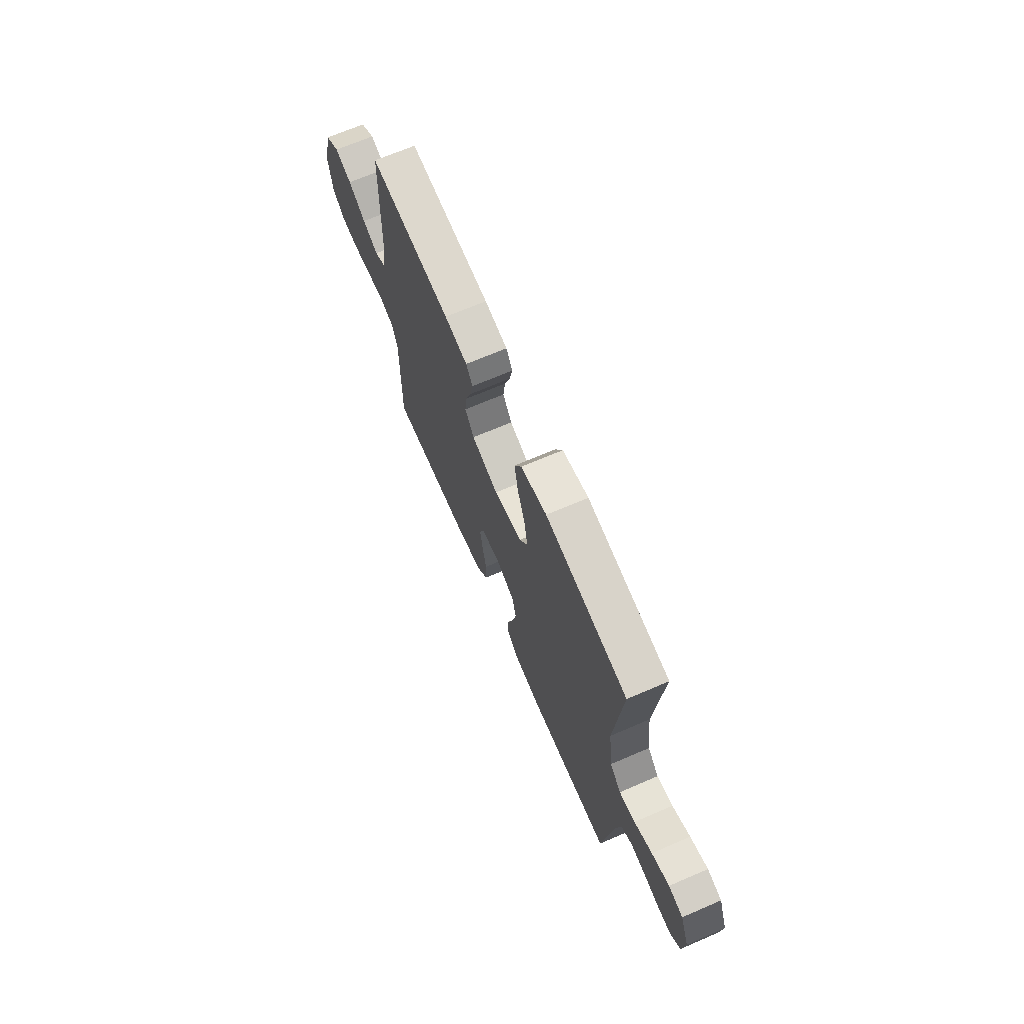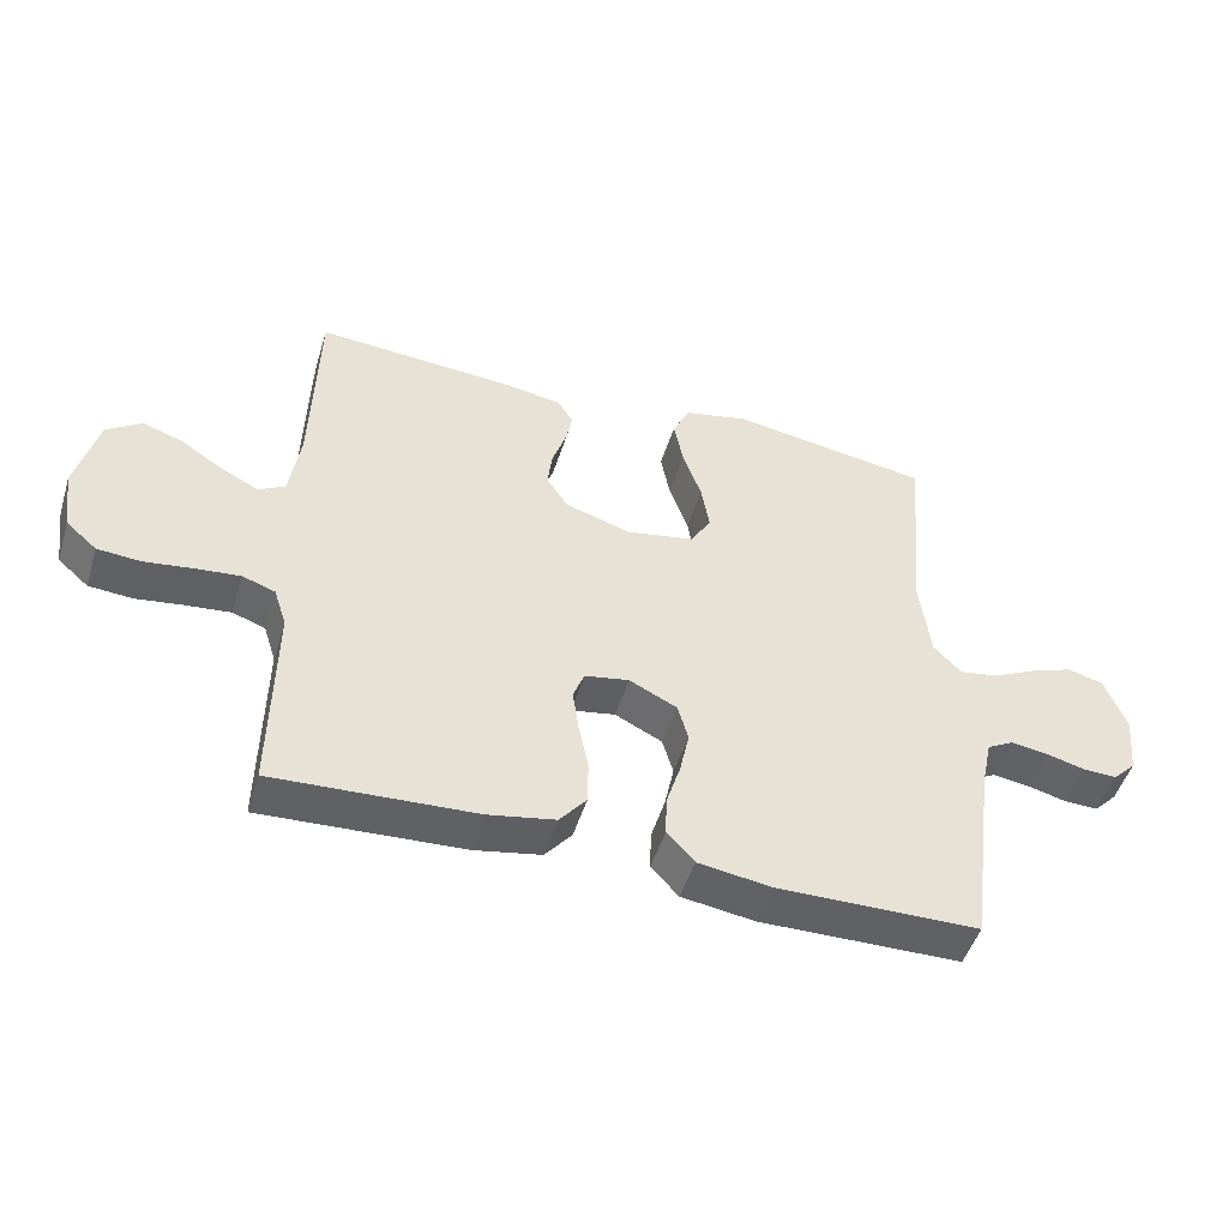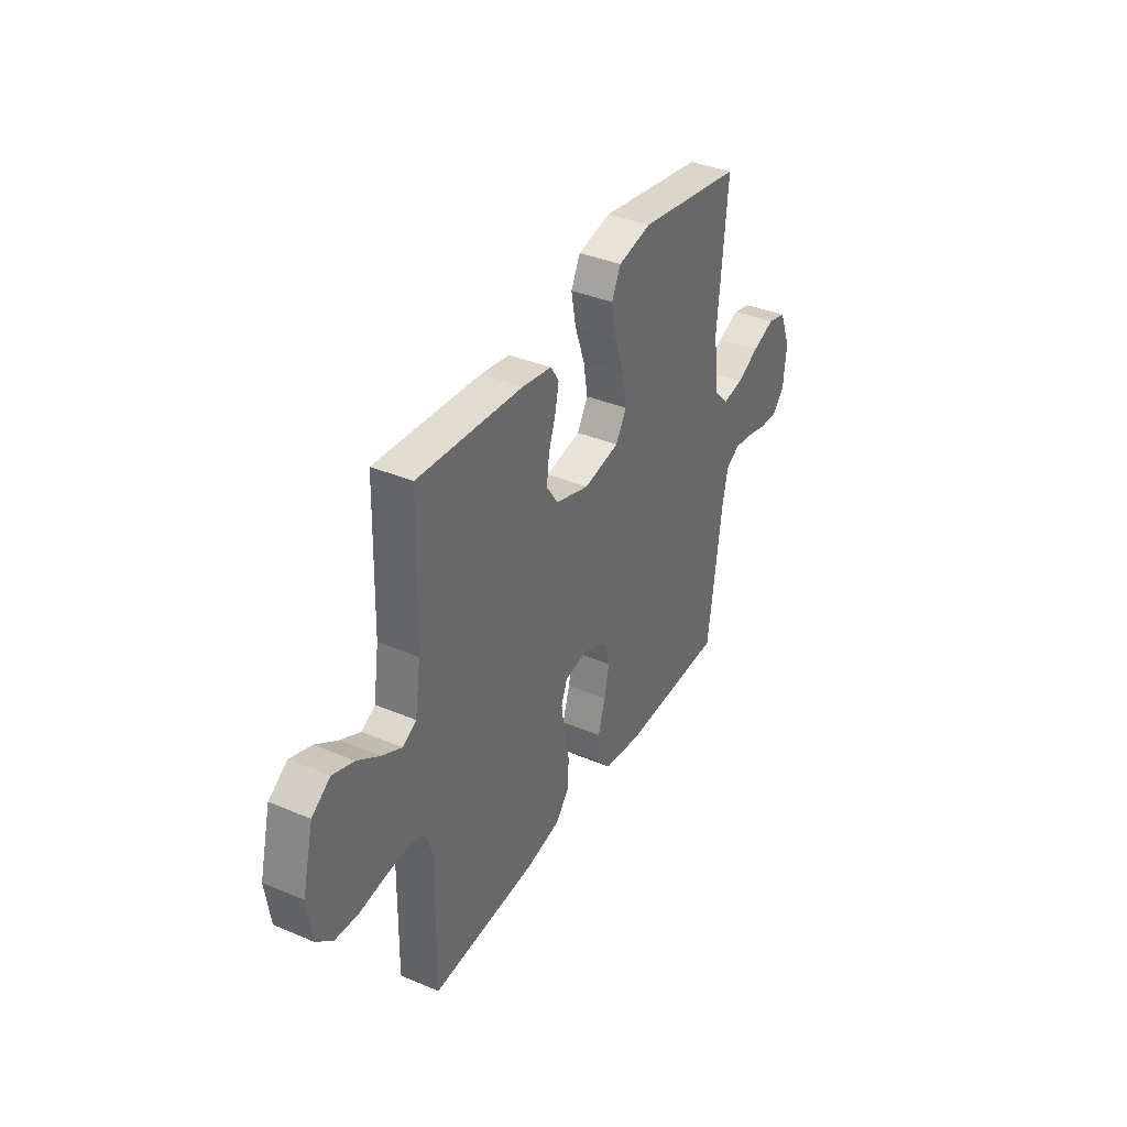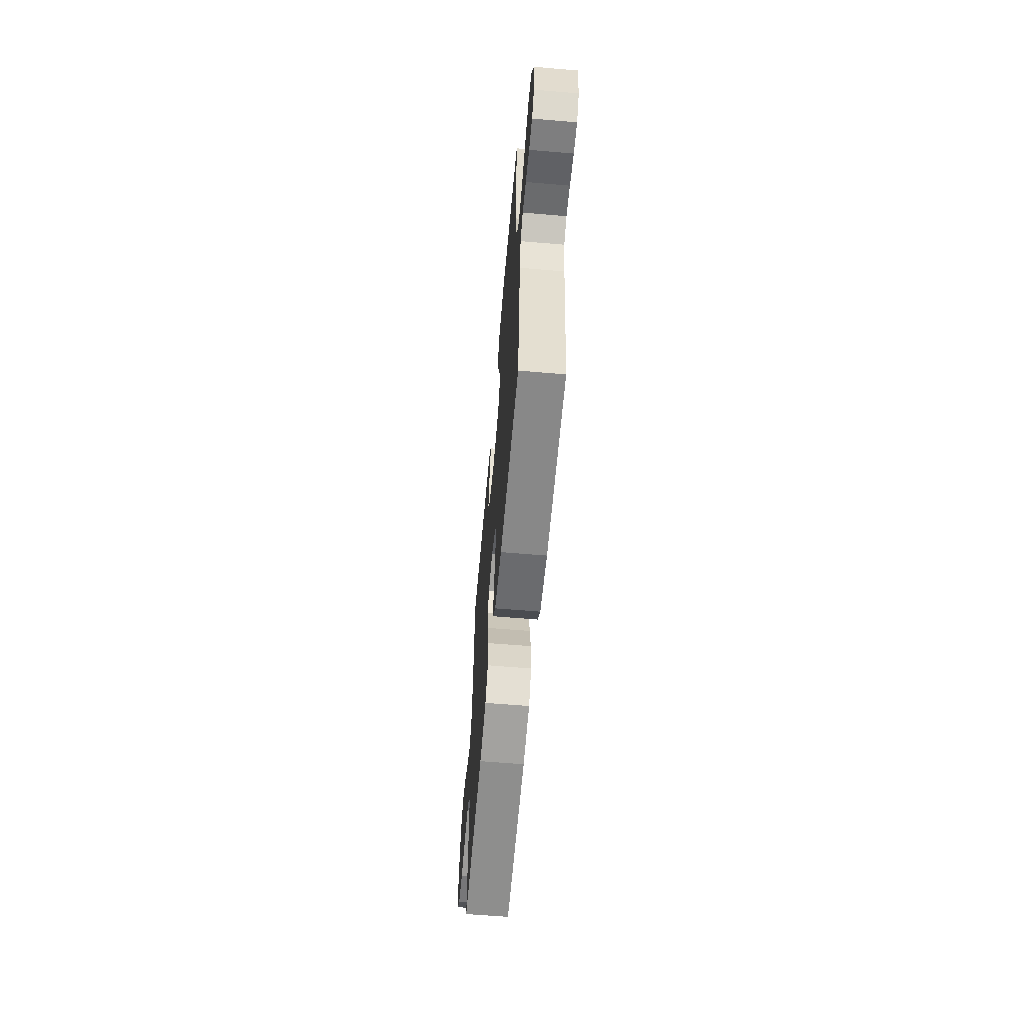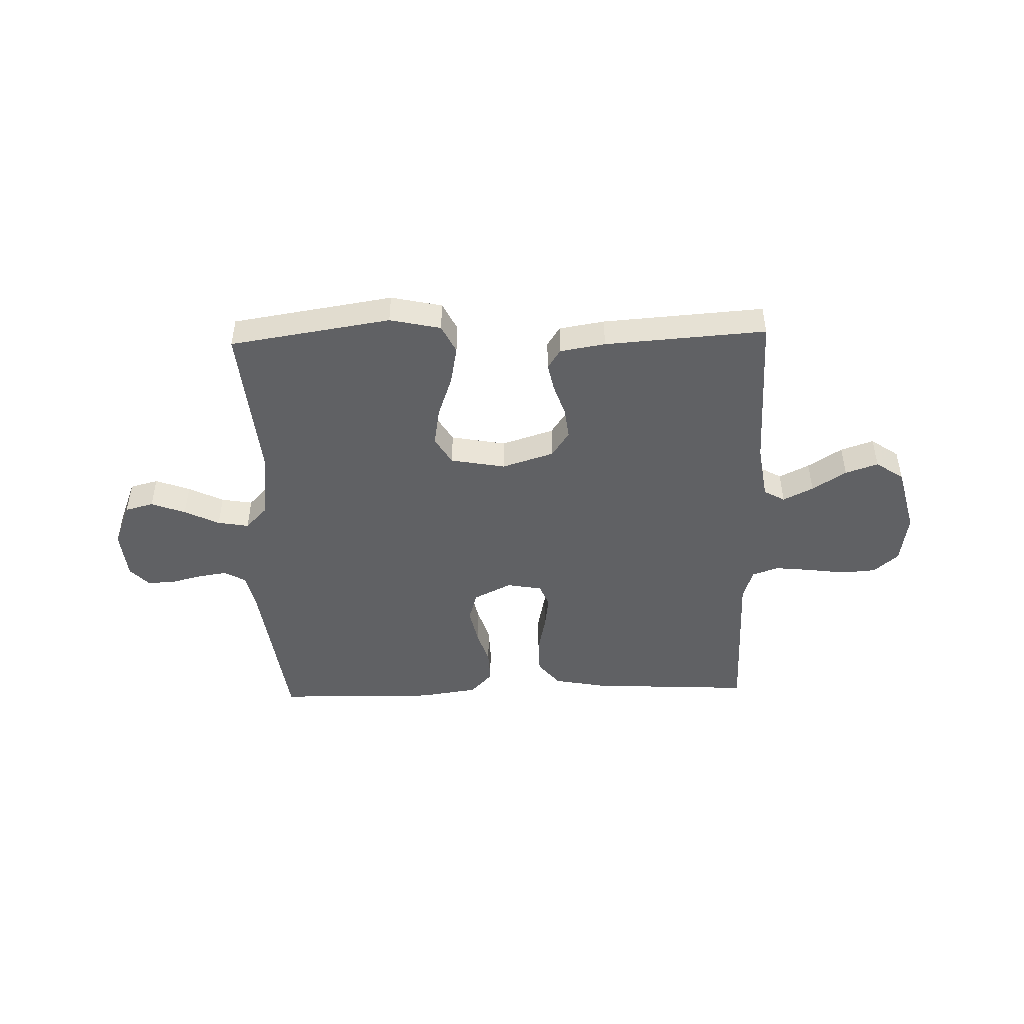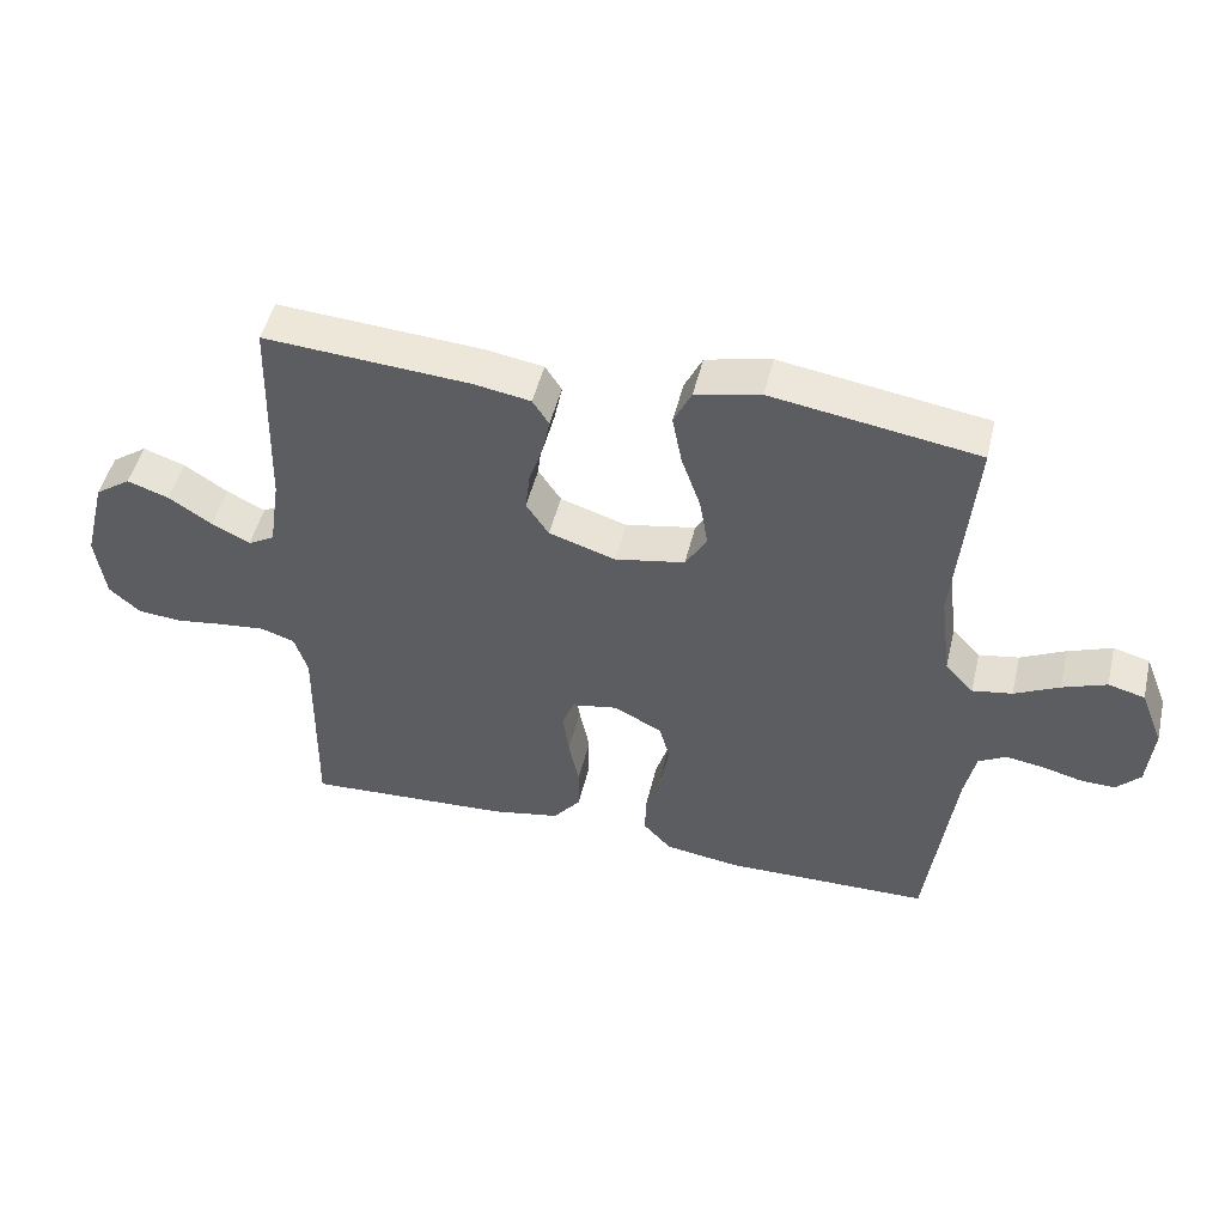
<metadata>
{"format":"obj","ext":"obj","renderer":"f3d","projection":"perspective","resolution":1024,"background":"white","views":[{"elev":68.8,"azim":-113.3,"up":"+Z"},{"elev":-49.2,"azim":163.0,"up":"+Z"},{"elev":37.3,"azim":118.3,"up":"+Z"},{"elev":-61.7,"azim":-94.9,"up":"+Z"},{"elev":-46.9,"azim":1.7,"up":"+Y"},{"elev":48.6,"azim":-166.6,"up":"+Z"}]}
</metadata>
<code>
v -0.5 0.07 0.5
v -0.2 0.07 0.547
v -0.105 0.07 0.526
v -0.079 0.07 0.473
v -0.093 0.07 0.4
v -0.121 0.07 0.321
v -0.133 0.07 0.249
v -0.102 0.07 0.197
v 0 0.07 0.178
v 0.097 0.07 0.209
v 0.13 0.07 0.258
v 0.123 0.07 0.316
v 0.103 0.07 0.375
v 0.092 0.07 0.428
v 0.116 0.07 0.465
v 0.2 0.07 0.479
v 0.5 0.07 0.5
v 0.508 0.07 0.2
v 0.524 0.07 0.094
v 0.563 0.07 0.072
v 0.619 0.07 0.1
v 0.682 0.07 0.141
v 0.743 0.07 0.162
v 0.795 0.07 0.126
v 0.827 0.07 0
v 0.813 0.07 -0.096
v 0.767 0.07 -0.136
v 0.703 0.07 -0.141
v 0.631 0.07 -0.131
v 0.564 0.07 -0.124
v 0.515 0.07 -0.141
v 0.496 0.07 -0.2
v 0.5 0.07 -0.5
v 0.2 0.07 -0.484
v 0.1 0.07 -0.465
v 0.06 0.07 -0.416
v 0.059 0.07 -0.35
v 0.074 0.07 -0.278
v 0.083 0.07 -0.214
v 0.066 0.07 -0.17
v 0 0.07 -0.158
v -0.071 0.07 -0.193
v -0.087 0.07 -0.249
v -0.073 0.07 -0.316
v -0.052 0.07 -0.384
v -0.05 0.07 -0.445
v -0.091 0.07 -0.489
v -0.2 0.07 -0.505
v -0.5 0.07 -0.5
v -0.54 0.07 -0.2
v -0.556 0.07 -0.126
v -0.596 0.07 -0.104
v -0.65 0.07 -0.112
v -0.708 0.07 -0.127
v -0.759 0.07 -0.129
v -0.794 0.07 -0.093
v -0.803 0.07 0
v -0.77 0.07 0.083
v -0.717 0.07 0.097
v -0.653 0.07 0.073
v -0.588 0.07 0.041
v -0.53 0.07 0.031
v -0.489 0.07 0.074
v -0.473 0.07 0.2
v -0.5 0 0.5
v -0.2 0 0.547
v -0.105 0 0.526
v -0.079 0 0.473
v -0.093 0 0.4
v -0.121 0 0.321
v -0.133 0 0.249
v -0.102 0 0.197
v 0 0 0.178
v 0.097 0 0.209
v 0.13 0 0.258
v 0.123 0 0.316
v 0.103 0 0.375
v 0.092 0 0.428
v 0.116 0 0.465
v 0.2 0 0.479
v 0.5 0 0.5
v 0.508 0 0.2
v 0.524 0 0.094
v 0.563 0 0.072
v 0.619 0 0.1
v 0.682 0 0.141
v 0.743 0 0.162
v 0.795 0 0.126
v 0.827 0 0
v 0.813 0 -0.096
v 0.767 0 -0.136
v 0.703 0 -0.141
v 0.631 0 -0.131
v 0.564 0 -0.124
v 0.515 0 -0.141
v 0.496 0 -0.2
v 0.5 0 -0.5
v 0.2 0 -0.484
v 0.1 0 -0.465
v 0.06 0 -0.416
v 0.059 0 -0.35
v 0.074 0 -0.278
v 0.083 0 -0.214
v 0.066 0 -0.17
v 0 0 -0.158
v -0.071 0 -0.193
v -0.087 0 -0.249
v -0.073 0 -0.316
v -0.052 0 -0.384
v -0.05 0 -0.445
v -0.091 0 -0.489
v -0.2 0 -0.505
v -0.5 0 -0.5
v -0.54 0 -0.2
v -0.556 0 -0.126
v -0.596 0 -0.104
v -0.65 0 -0.112
v -0.708 0 -0.127
v -0.759 0 -0.129
v -0.794 0 -0.093
v -0.803 0 0
v -0.77 0 0.083
v -0.717 0 0.097
v -0.653 0 0.073
v -0.588 0 0.041
v -0.53 0 0.031
v -0.489 0 0.074
v -0.473 0 0.2
f 59 60 61
f 58 59 61
f 57 58 61
f 56 57 61
f 55 56 61
f 54 55 61
f 53 54 61
f 52 53 61 62
f 51 52 62 63
f 48 49 50
f 47 48 50
f 46 47 50
f 45 46 50
f 44 45 50
f 50 51 63
f 44 50 63
f 43 44 63
f 36 37 38
f 35 36 38
f 34 35 38
f 33 34 38
f 32 33 38
f 31 32 38 39
f 30 31 39 40
f 27 28 29
f 26 27 29
f 25 26 29
f 24 25 29
f 23 24 29
f 22 23 29
f 21 22 29
f 20 21 29 30
f 30 40 41
f 20 30 41
f 19 20 41
f 16 17 18
f 15 16 18
f 14 15 18
f 13 14 18
f 12 13 18
f 11 12 18 19
f 4 5 6
f 3 4 6
f 2 3 6
f 1 2 6
f 64 1 6
f 64 6 7
f 64 7 8
f 63 64 8
f 43 63 8
f 42 43 8
f 41 42 8 9
f 10 11 19 41
f 9 10 41
f 125 124 123
f 125 123 122
f 125 122 121
f 125 121 120
f 125 120 119
f 125 119 118
f 125 118 117
f 126 125 117 116
f 127 126 116 115
f 114 113 112
f 114 112 111
f 114 111 110
f 114 110 109
f 114 109 108
f 127 115 114
f 127 114 108
f 127 108 107
f 102 101 100
f 102 100 99
f 102 99 98
f 102 98 97
f 102 97 96
f 103 102 96 95
f 104 103 95 94
f 93 92 91
f 93 91 90
f 93 90 89
f 93 89 88
f 93 88 87
f 93 87 86
f 93 86 85
f 94 93 85 84
f 105 104 94
f 105 94 84
f 105 84 83
f 82 81 80
f 82 80 79
f 82 79 78
f 82 78 77
f 82 77 76
f 83 82 76 75
f 70 69 68
f 70 68 67
f 70 67 66
f 70 66 65
f 70 65 128
f 71 70 128
f 72 71 128
f 72 128 127
f 72 127 107
f 72 107 106
f 73 72 106 105
f 105 83 75 74
f 105 74 73
f 1 65 66 2
f 2 66 67 3
f 3 67 68 4
f 4 68 69 5
f 5 69 70 6
f 6 70 71 7
f 7 71 72 8
f 8 72 73 9
f 9 73 74 10
f 10 74 75 11
f 11 75 76 12
f 12 76 77 13
f 13 77 78 14
f 14 78 79 15
f 15 79 80 16
f 16 80 81 17
f 17 81 82 18
f 18 82 83 19
f 19 83 84 20
f 20 84 85 21
f 21 85 86 22
f 22 86 87 23
f 23 87 88 24
f 24 88 89 25
f 25 89 90 26
f 26 90 91 27
f 27 91 92 28
f 28 92 93 29
f 29 93 94 30
f 30 94 95 31
f 31 95 96 32
f 32 96 97 33
f 33 97 98 34
f 34 98 99 35
f 35 99 100 36
f 36 100 101 37
f 37 101 102 38
f 38 102 103 39
f 39 103 104 40
f 40 104 105 41
f 41 105 106 42
f 42 106 107 43
f 43 107 108 44
f 44 108 109 45
f 45 109 110 46
f 46 110 111 47
f 47 111 112 48
f 48 112 113 49
f 49 113 114 50
f 50 114 115 51
f 51 115 116 52
f 52 116 117 53
f 53 117 118 54
f 54 118 119 55
f 55 119 120 56
f 56 120 121 57
f 57 121 122 58
f 58 122 123 59
f 59 123 124 60
f 60 124 125 61
f 61 125 126 62
f 62 126 127 63
f 63 127 128 64
f 64 128 65 1

</code>
